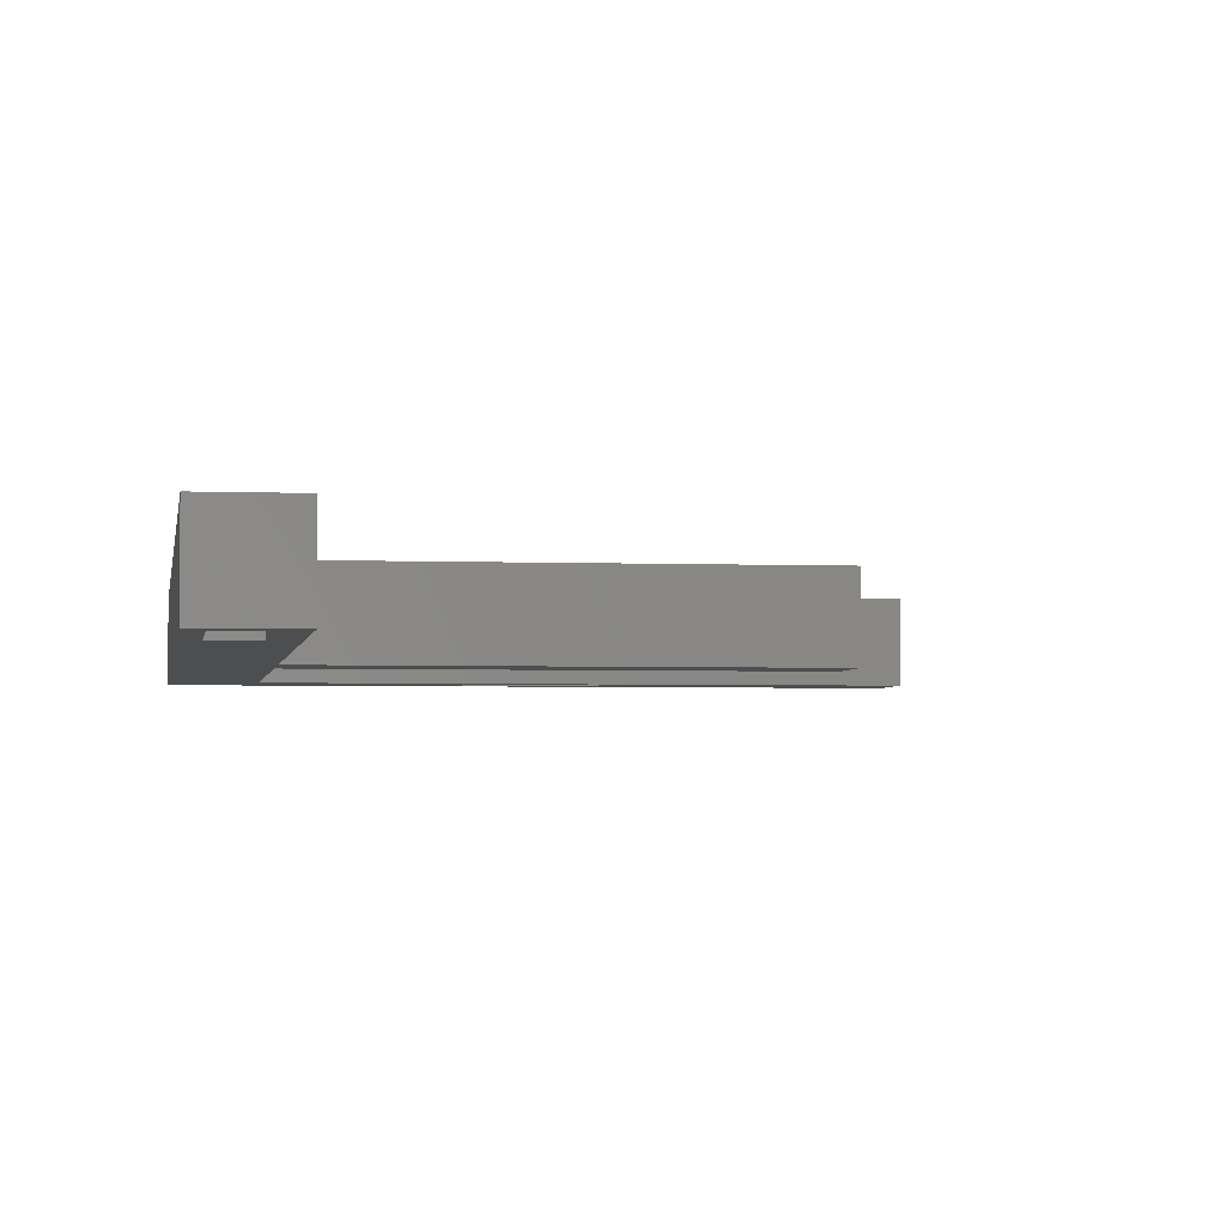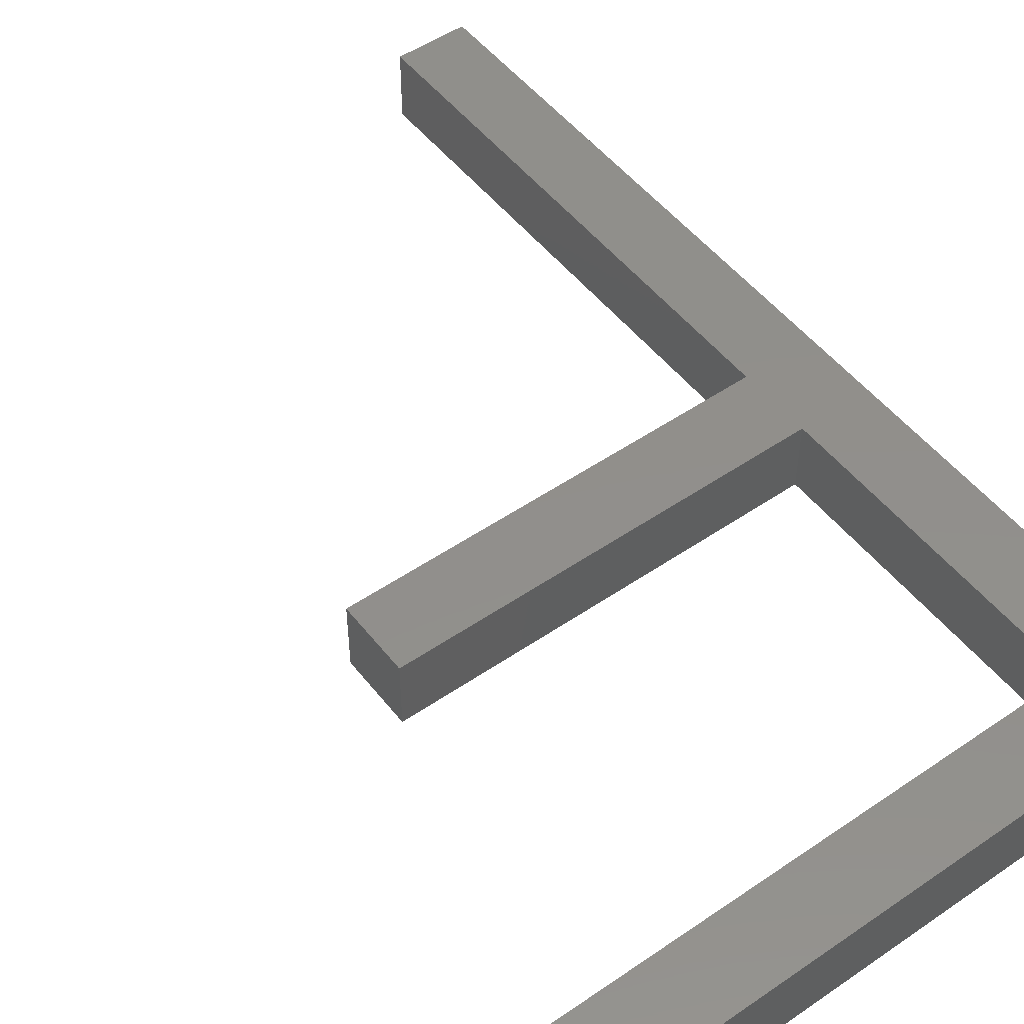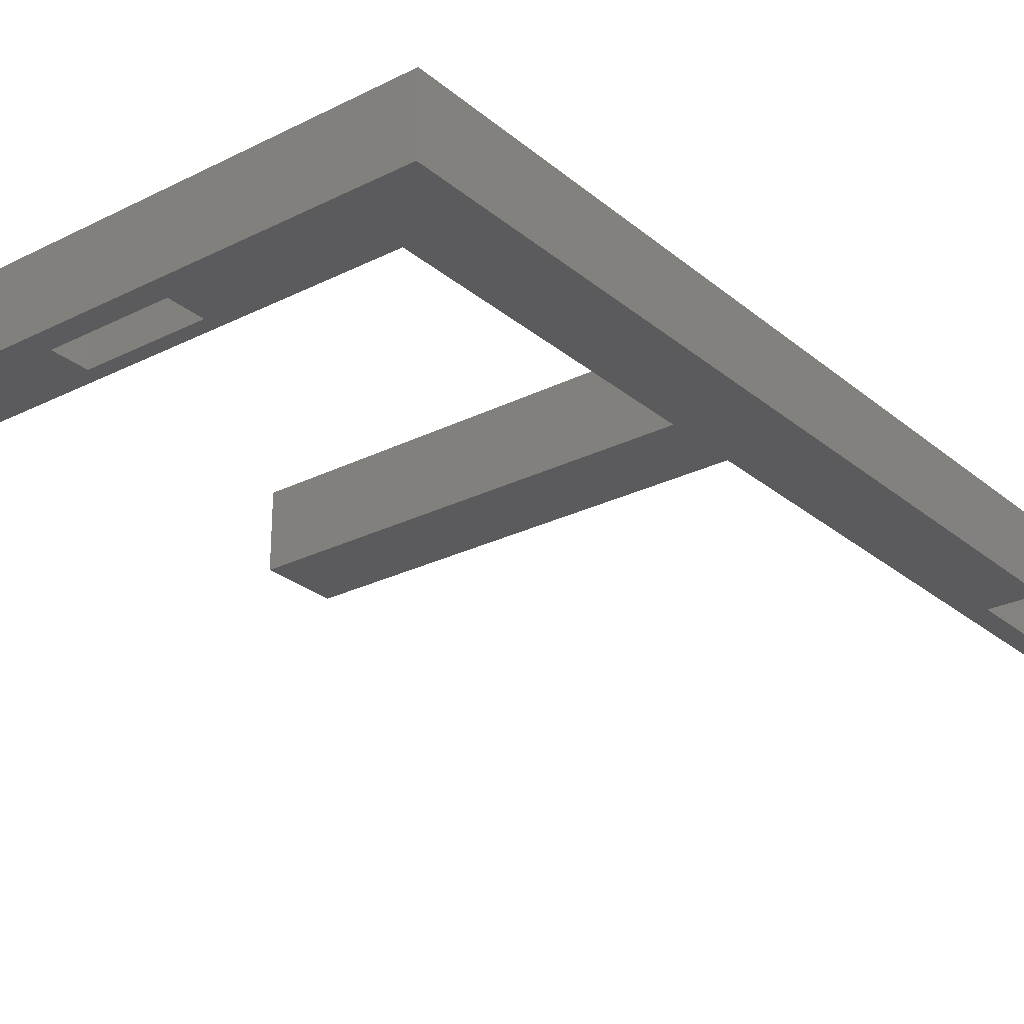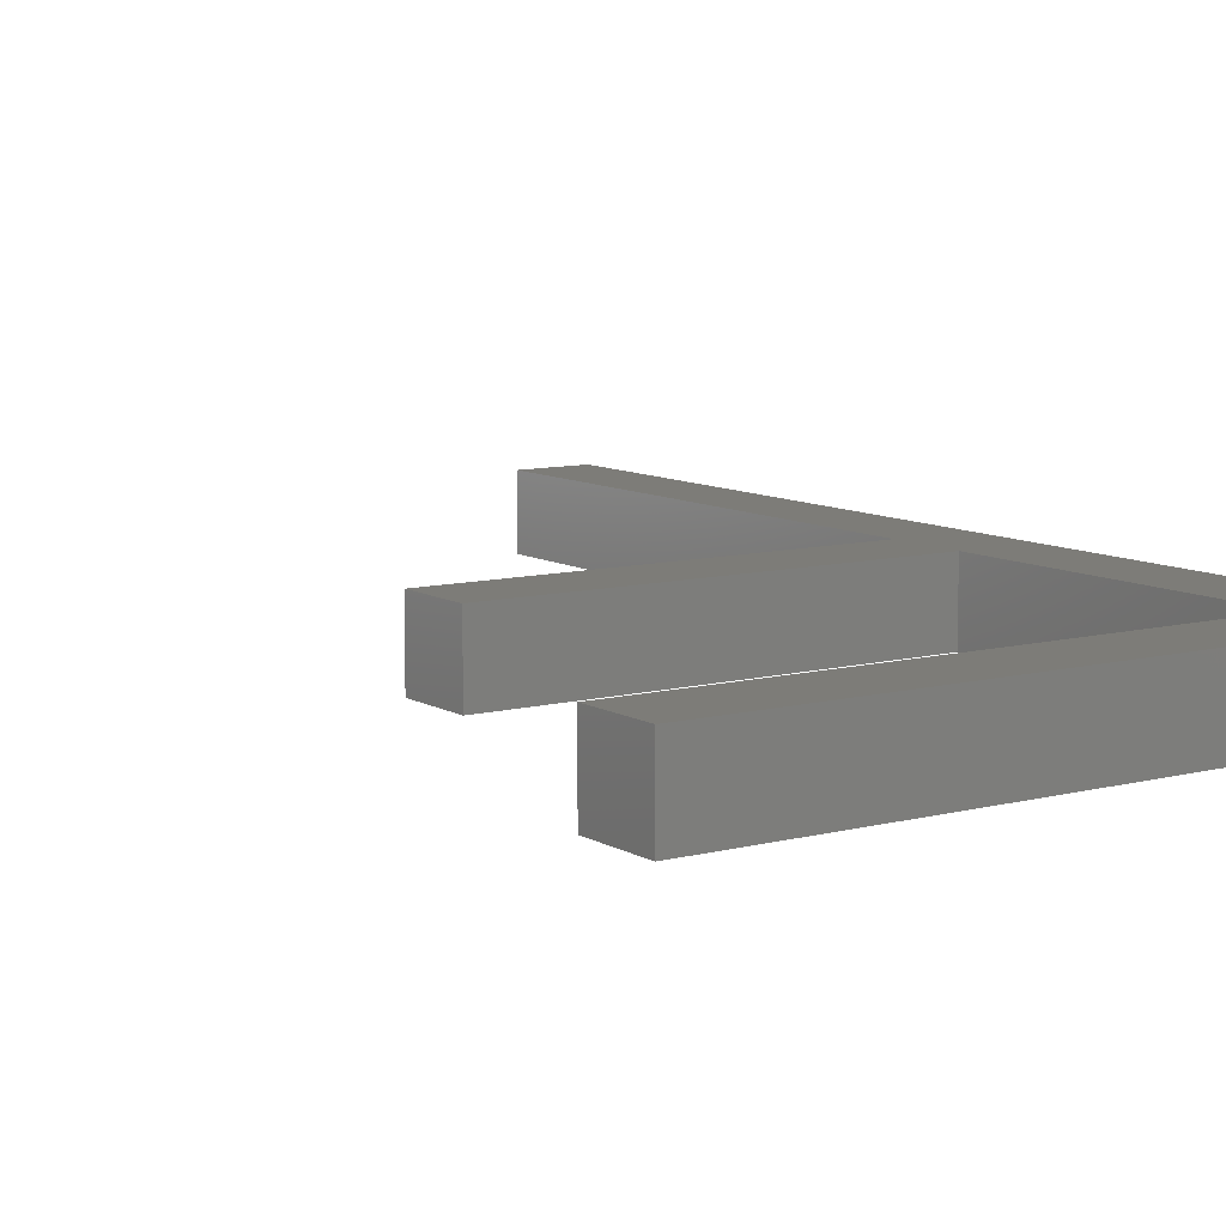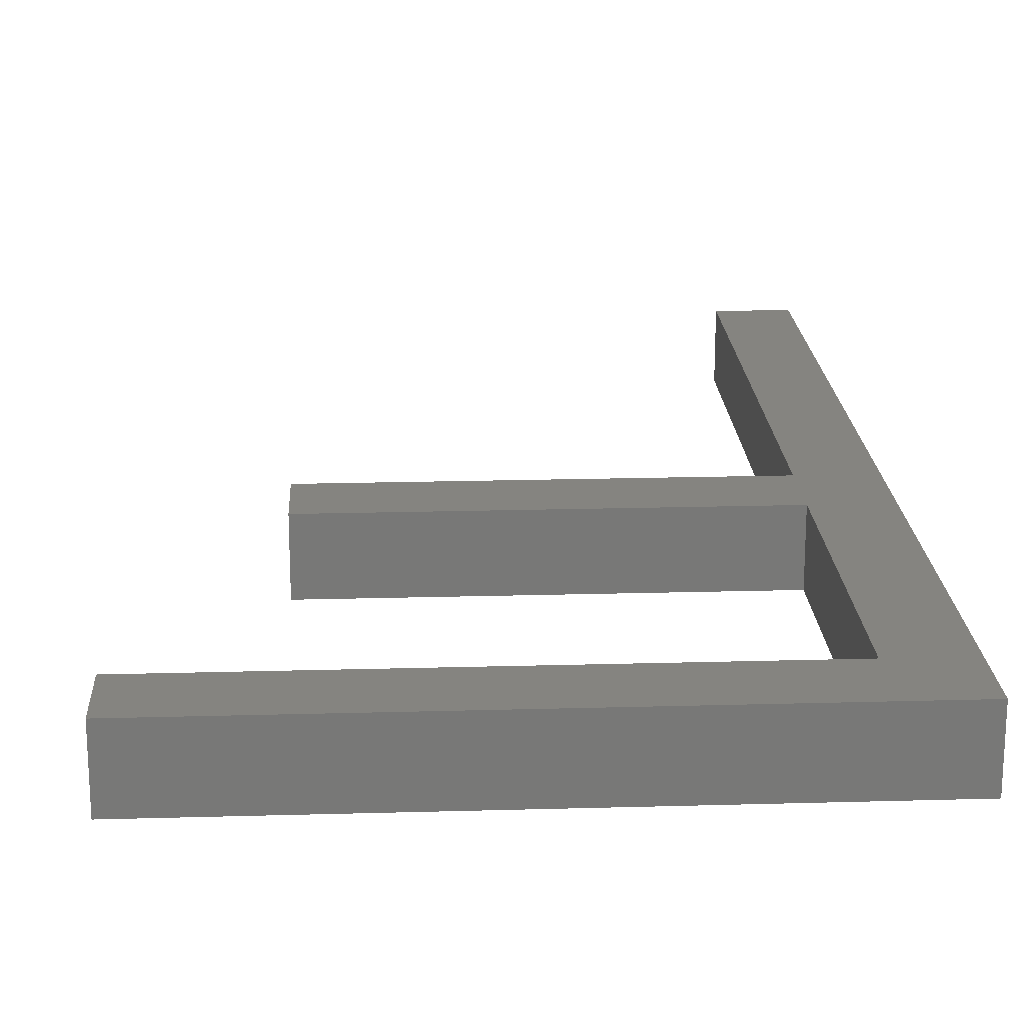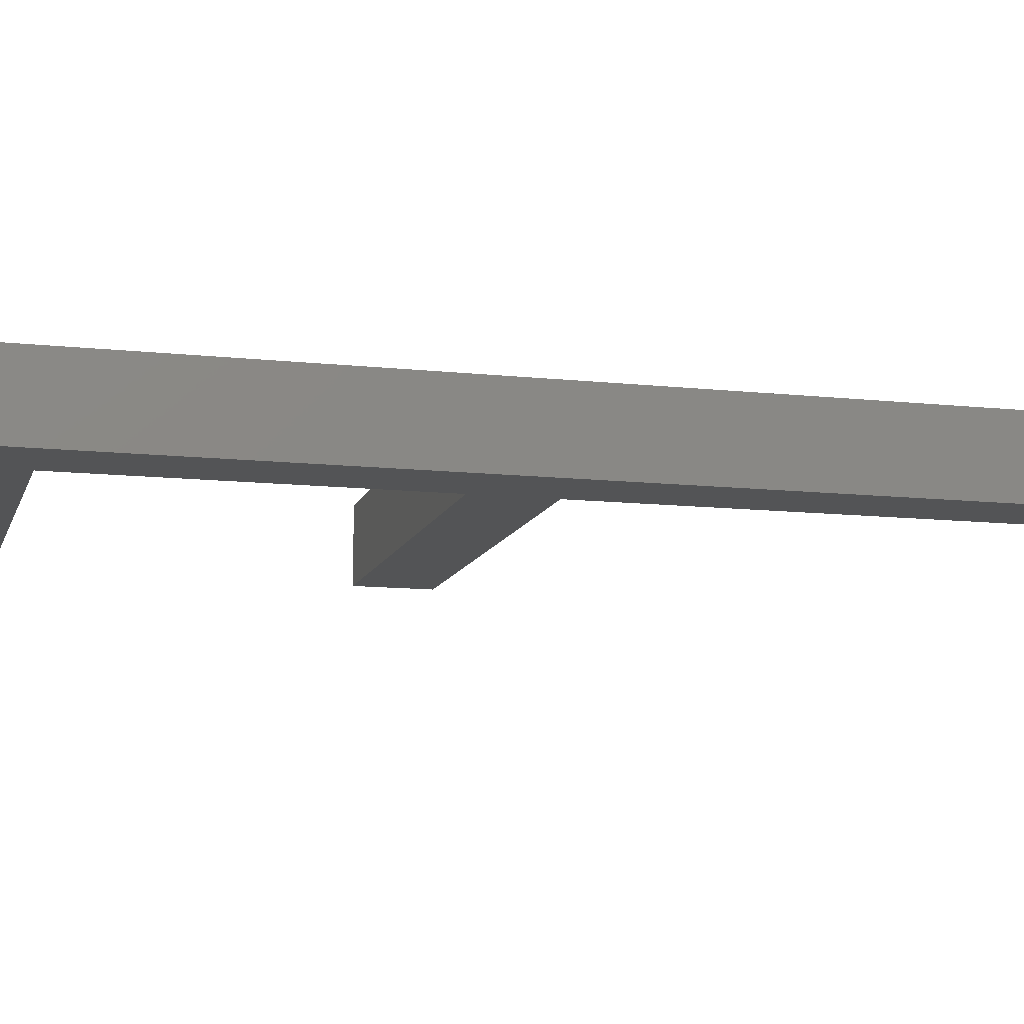
<metadata>
{"format":"stl","ext":"stl","renderer":"f3d","projection":"perspective","resolution":1024,"background":"white","views":[{"elev":-3.1,"azim":-8.3,"up":"+Z"},{"elev":50.8,"azim":143.2,"up":"+Z"},{"elev":-26.7,"azim":-141.9,"up":"+Z"},{"elev":9.4,"azim":145.8,"up":"+Z"},{"elev":19.7,"azim":177.0,"up":"+Z"},{"elev":-11.4,"azim":-105.0,"up":"+Z"}]}
</metadata>
<code>
# stl→obj: 36 verts, 68 faces
v 0 0 0
v 0 0 3
v 0 40 0
v 0 40 3
v 3 0 0
v 3 0 3
v 2.1 5.8 0
v 10 39.1 0
v 25 40 0
v 3 21 0
v 14.8 39.1 0
v 14.8 37.6 0
v 3 37 0
v 3 24 0
v 20 24 0
v 20 21 0
v 0.6 5.8 0
v 0.6 1 0
v 2.1 1 0
v 10 37.6 0
v 25 37 0
v 25 40 3
v 3 24 3
v 3 21 3
v 20 21 3
v 3 37 3
v 25 37 3
v 20 24 3
v 0.6 5.8 1.5
v 0.6 1 1.5
v 2.1 5.8 1.5
v 2.1 1 1.5
v 10 39.1 1.5
v 10 37.6 1.5
v 14.8 39.1 1.5
v 14.8 37.6 1.5
f 1 2 3
f 3 2 4
f 2 1 5
f 6 2 5
f 7 3 5
f 8 3 9
f 5 3 10
f 11 9 12
f 3 13 14
f 10 15 16
f 3 14 10
f 1 3 17
f 1 17 18
f 1 18 5
f 18 19 5
f 17 3 7
f 20 13 8
f 13 3 8
f 11 8 9
f 7 5 19
f 15 10 14
f 13 20 12
f 12 9 21
f 13 12 21
f 3 4 9
f 9 4 22
f 4 2 6
f 23 4 24
f 24 4 6
f 25 23 24
f 26 4 23
f 26 27 4
f 22 4 27
f 28 23 25
f 6 5 10
f 24 6 10
f 24 10 16
f 25 24 16
f 25 16 15
f 28 25 15
f 14 23 15
f 15 23 28
f 23 14 13
f 26 23 13
f 26 13 21
f 27 26 21
f 27 21 9
f 22 27 9
f 17 29 30
f 18 17 30
f 7 31 29
f 17 7 29
f 31 7 32
f 32 7 19
f 32 19 30
f 30 19 18
f 8 33 34
f 20 8 34
f 11 35 33
f 8 11 33
f 35 11 36
f 36 11 12
f 36 12 34
f 34 12 20
f 31 32 29
f 29 32 30
f 35 36 33
f 33 36 34

</code>
